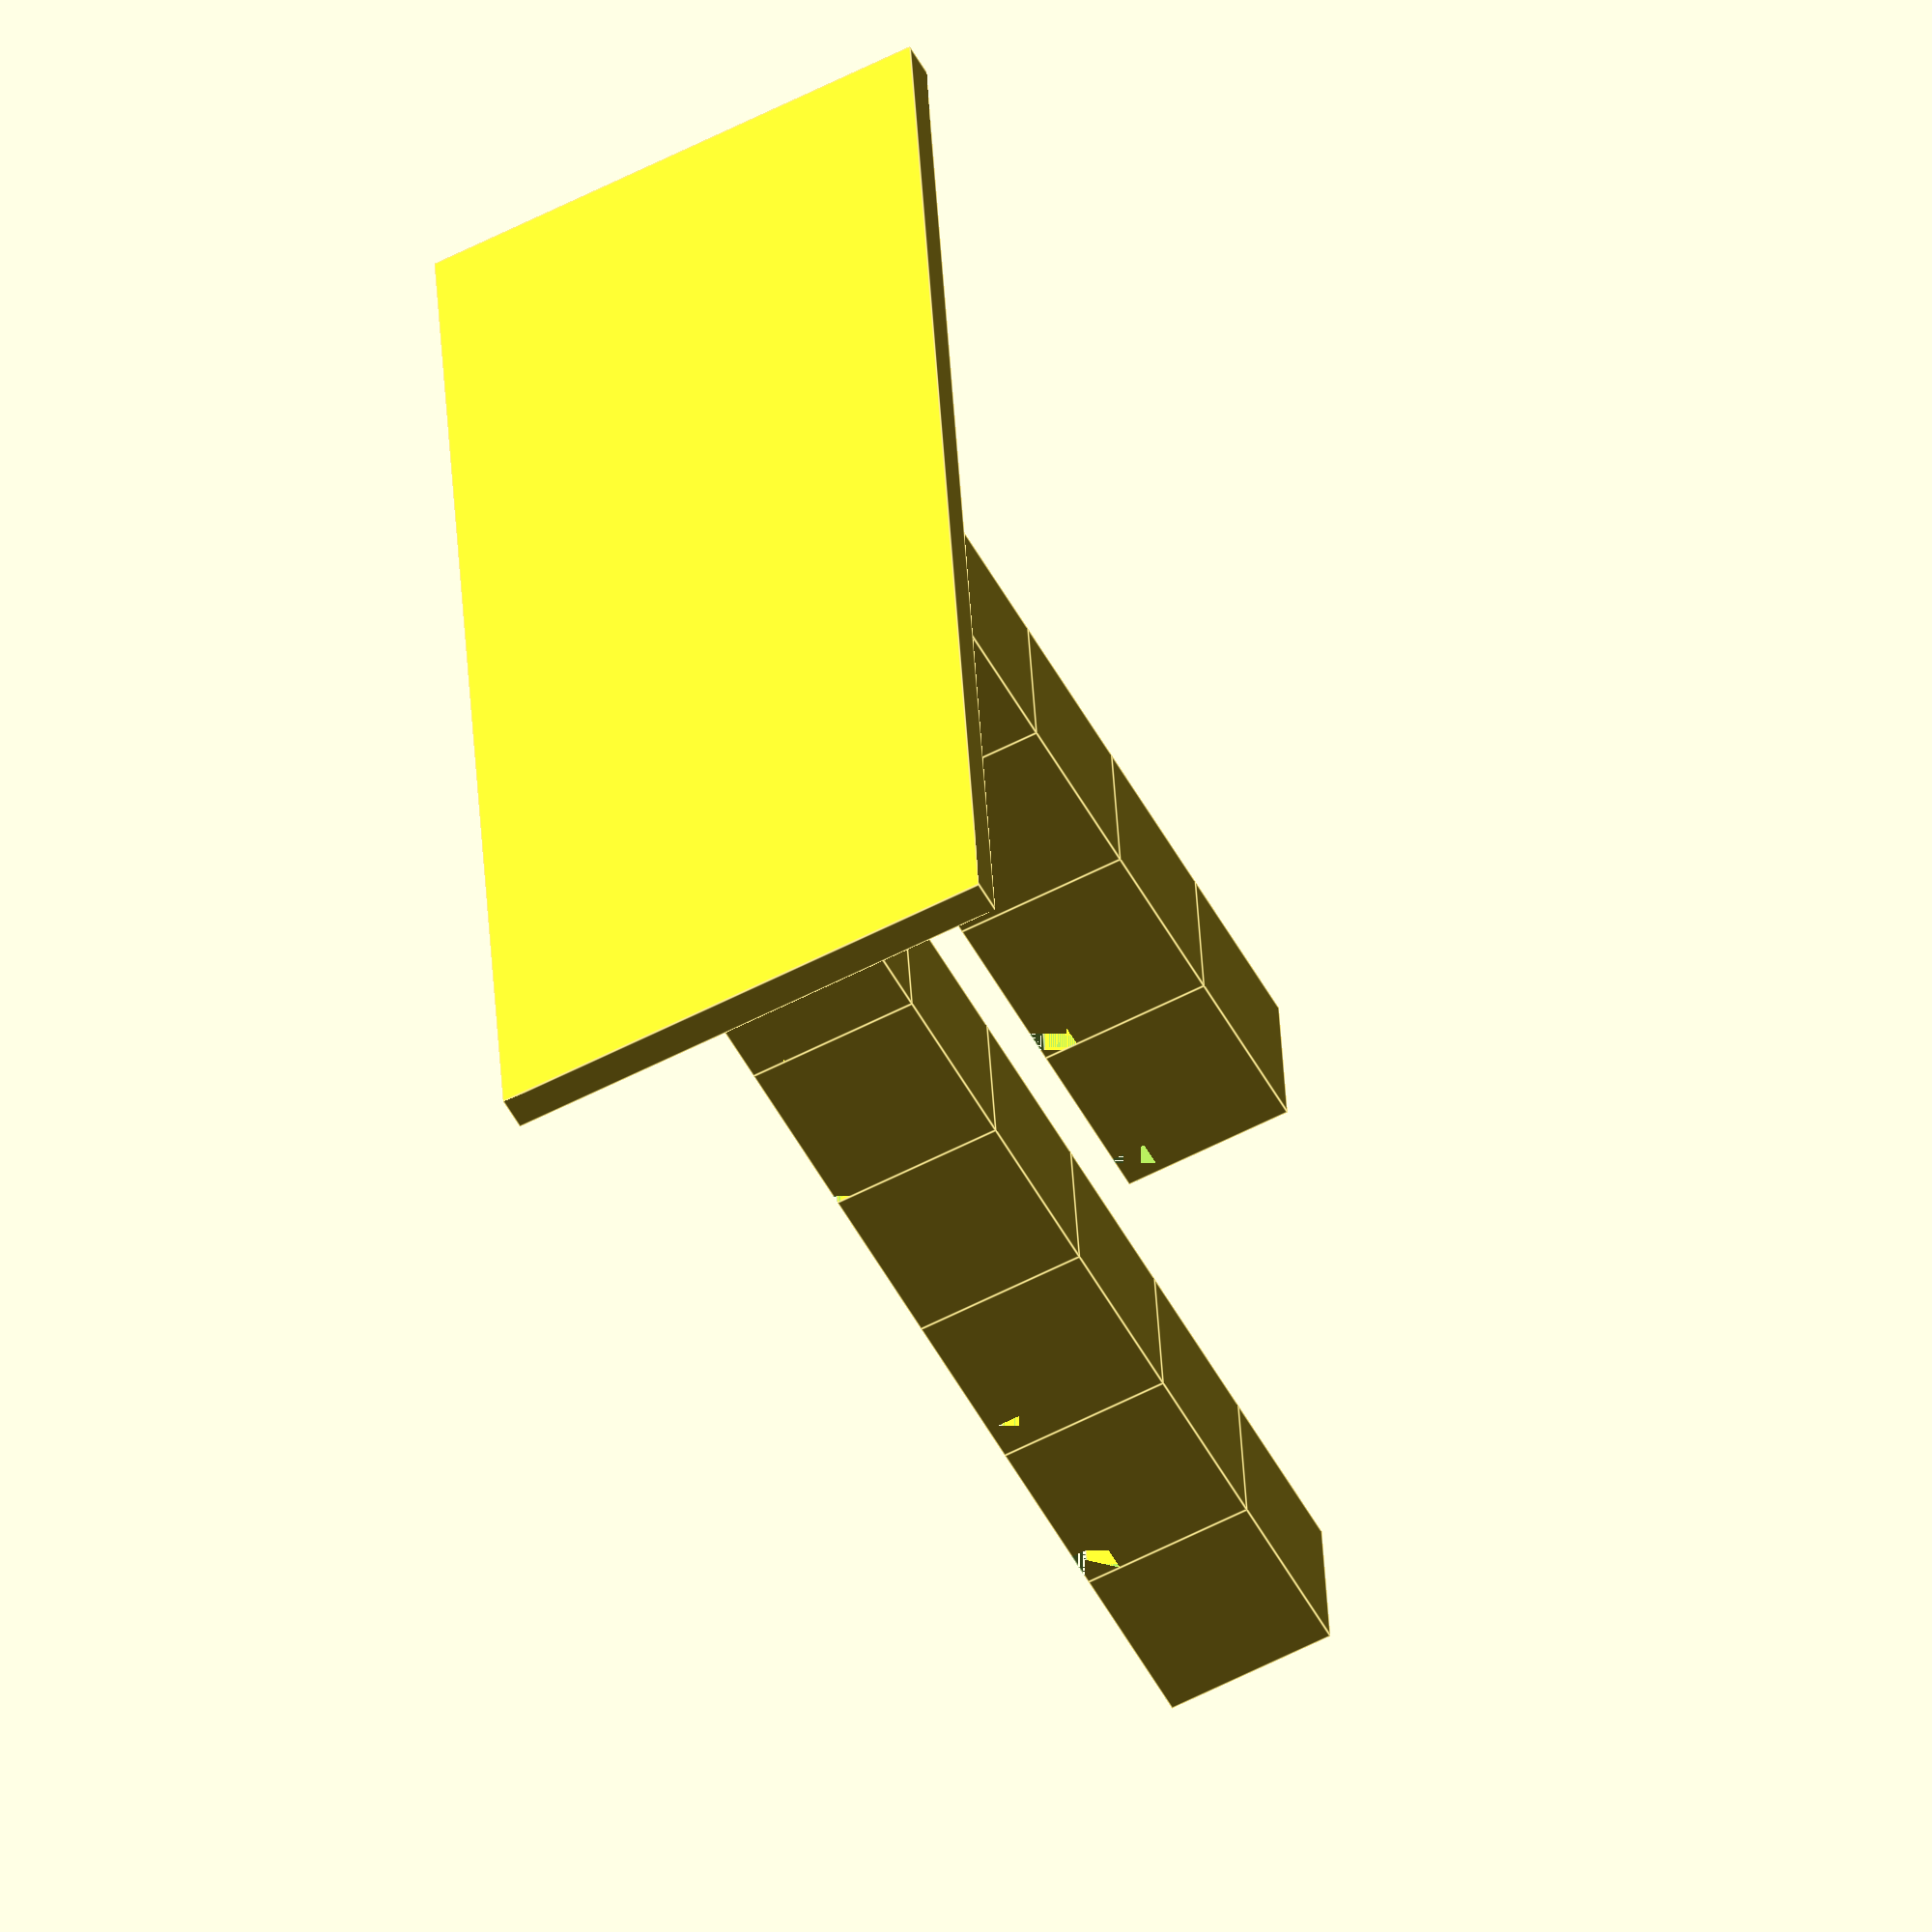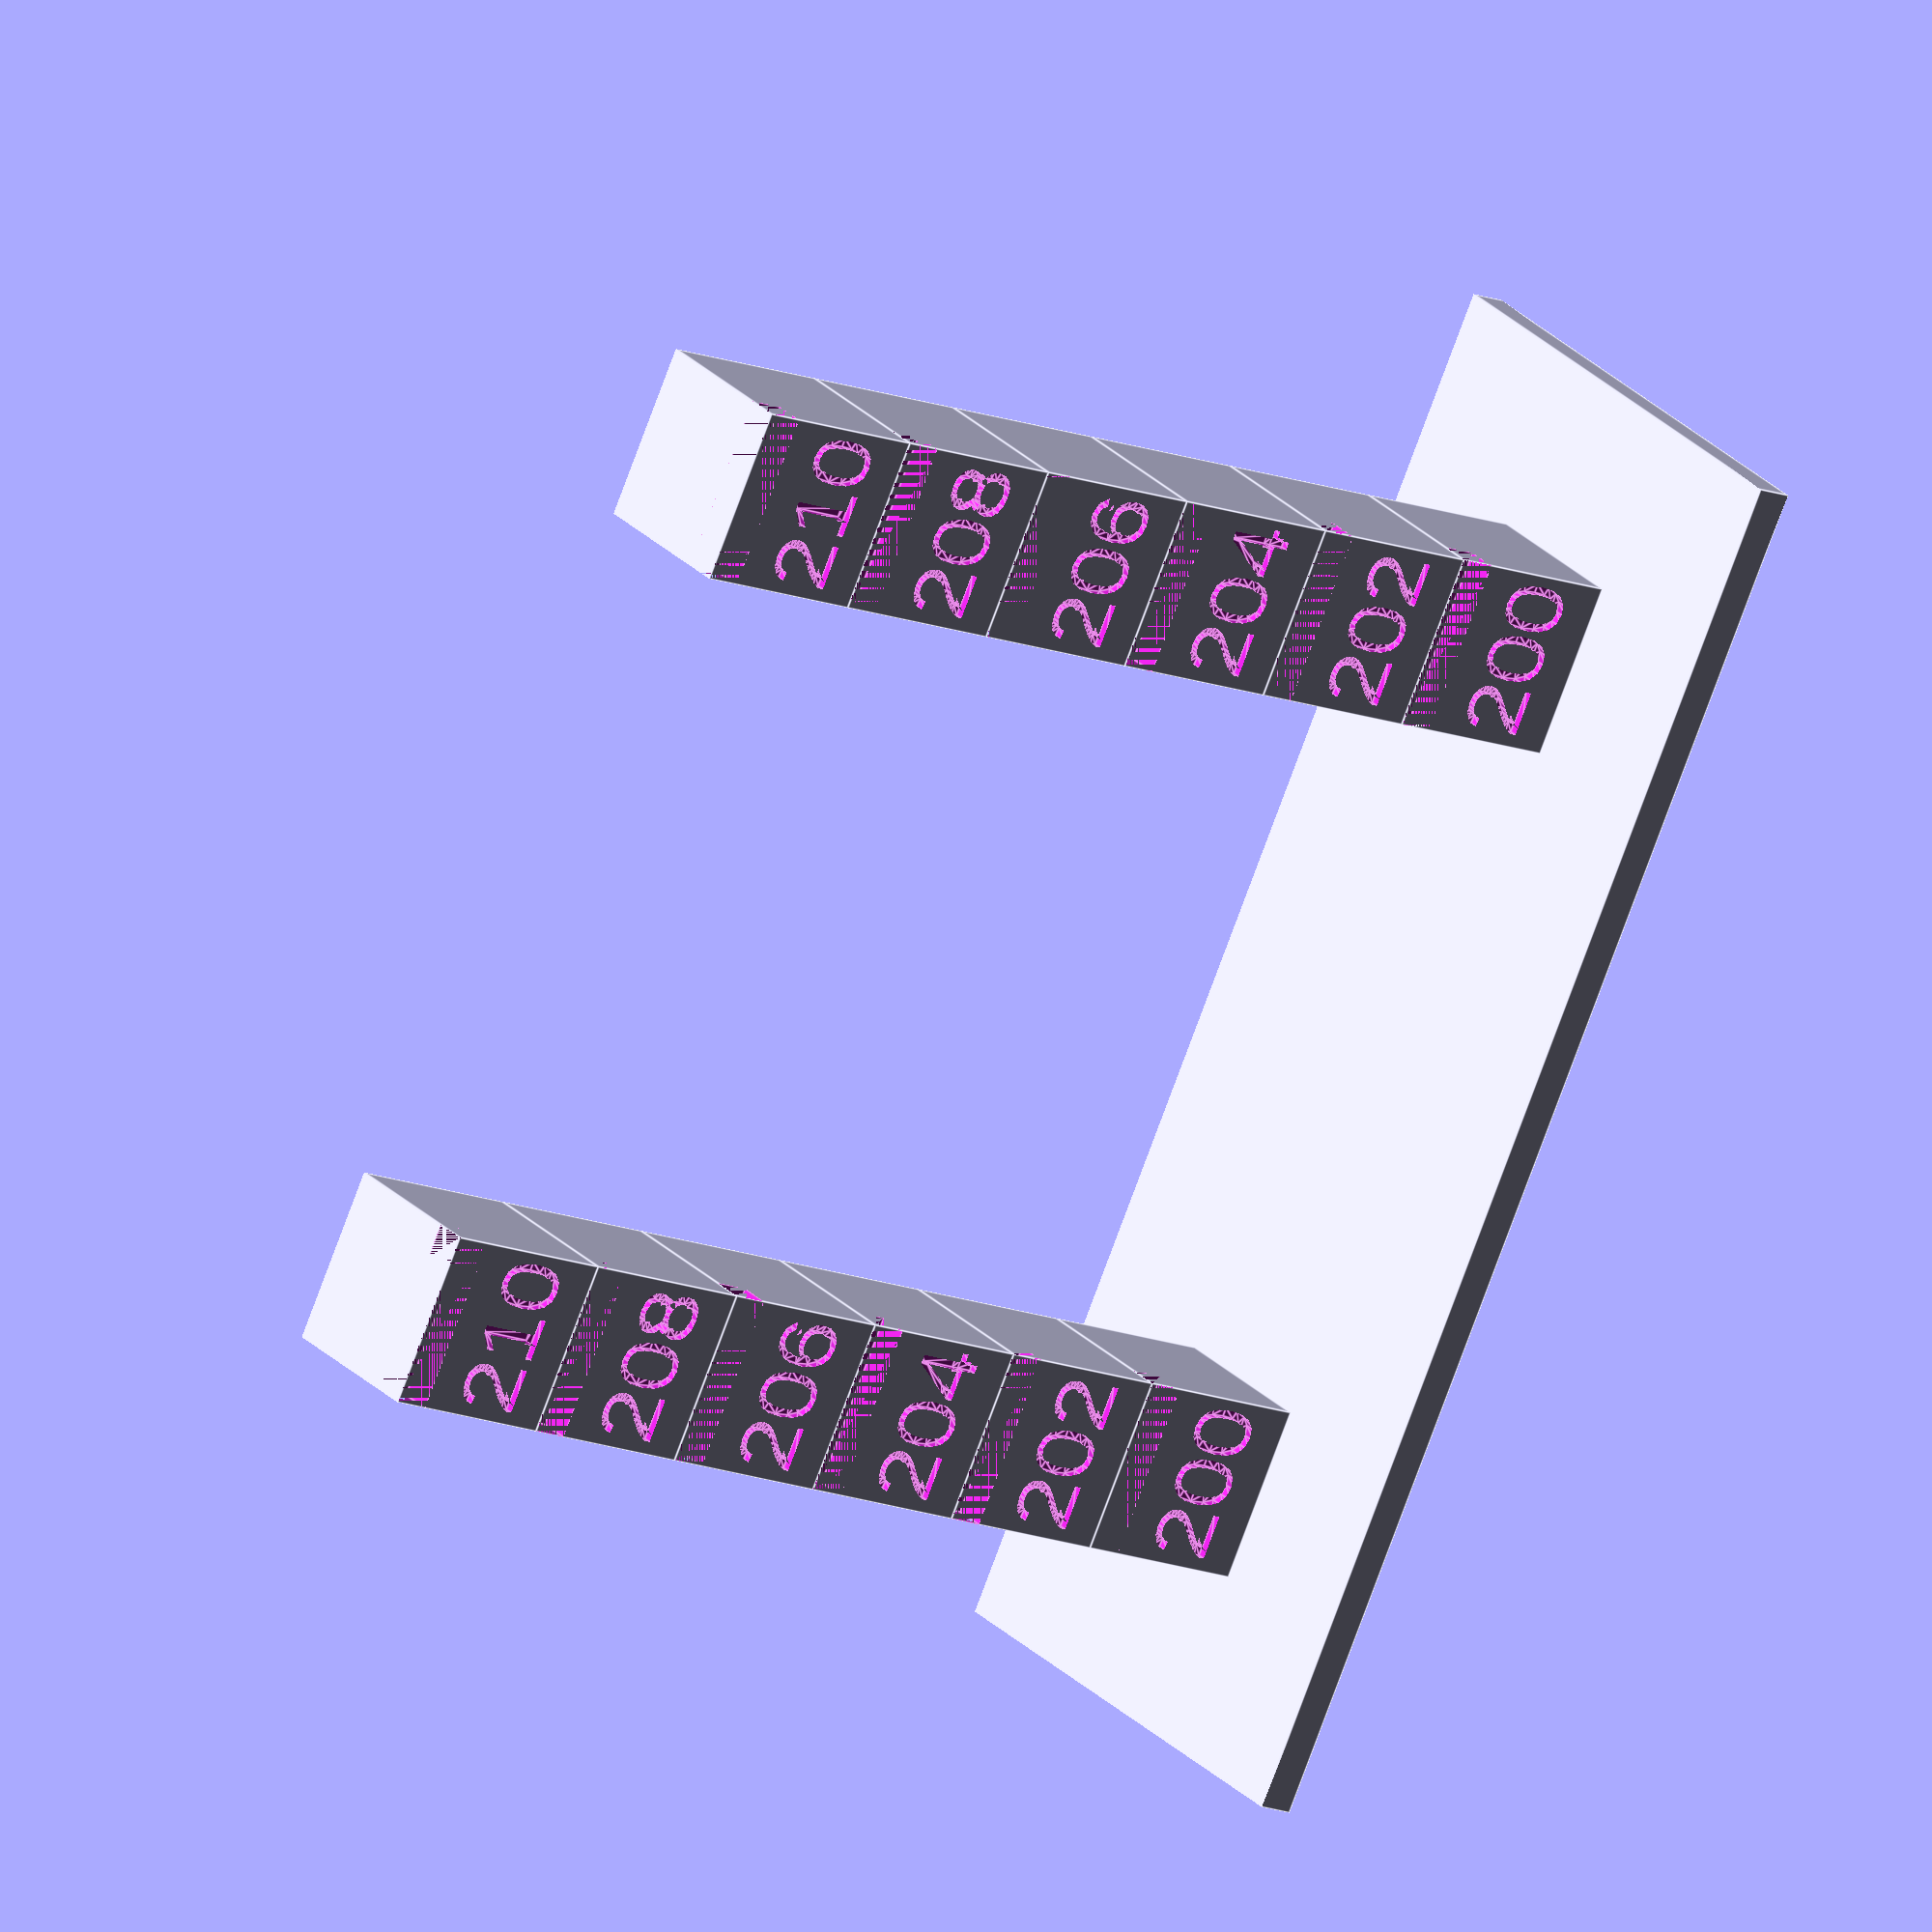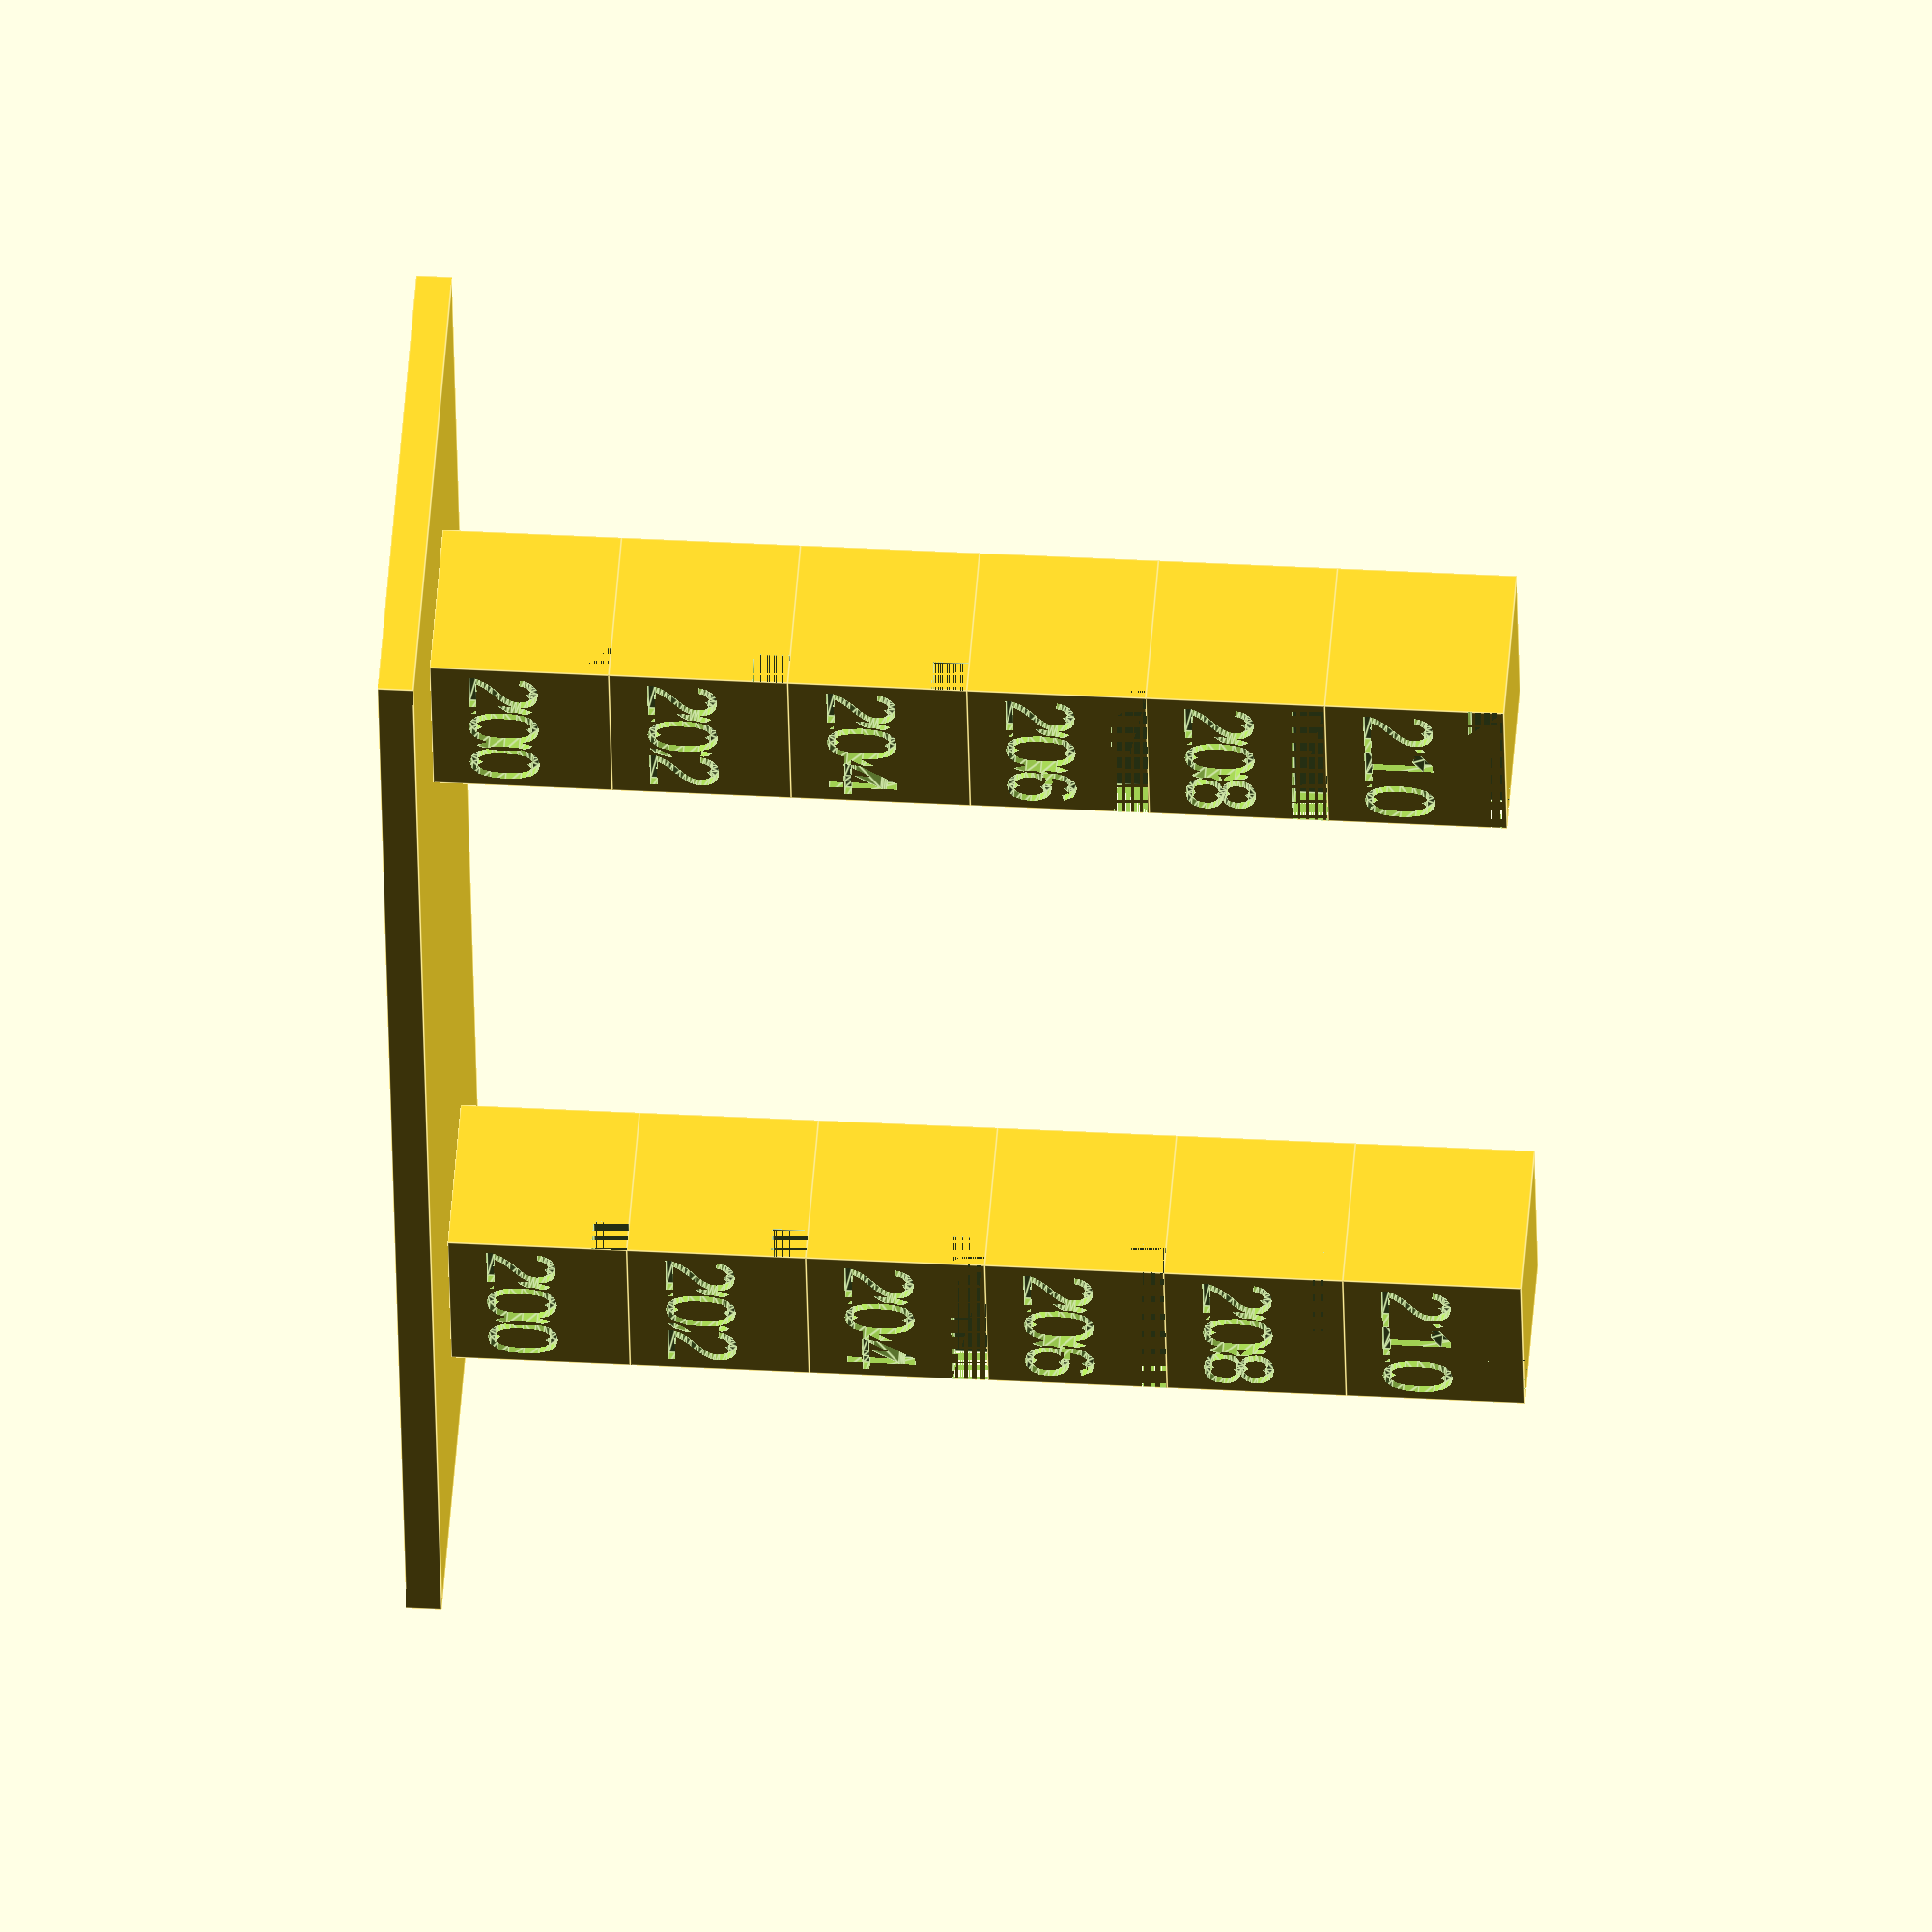
<openscad>
Start=200;
Step=2;
End=210;

Tower_Distance=50;

Base_Thickness=2;


CUBE_SIZE=10;
NOTCH_Y=2;
NOTCH_Z=2;

FONT_SIZE=4;

FONT_X=CUBE_SIZE / 2;
FONT_Z=(CUBE_SIZE - NOTCH_Z) / 2;

module TempCube(temp) {
    difference() {
        cube(CUBE_SIZE);
        
        translate([0, 0, CUBE_SIZE - NOTCH_Z]) {
            cube([CUBE_SIZE, NOTCH_Y, NOTCH_Z]);
        }
        
        translate([FONT_X, 0.5, FONT_Z]) rotate([90, 0, 0]) linear_extrude(1) text(temp, FONT_SIZE, halign="center", valign="center");
    }
} 

module TempStack() {
    for(i = [Start : Step : End]) {
        o = (i - Start) / Step;
        translate([
            0,
            0,
            o * CUBE_SIZE
        ]) {
            TempCube(str(i));
        }
    }
}

module Base() {
    cube([
        CUBE_SIZE * 3 + Tower_Distance,
        CUBE_SIZE * 3,
        Base_Thickness
    ]);
}

module CalibrationTowers() {
    translate([CUBE_SIZE, CUBE_SIZE, Base_Thickness]) TempStack();

    translate([CUBE_SIZE + Tower_Distance, CUBE_SIZE, Base_Thickness]) TempStack();

    Base();
}

CalibrationTowers();
</openscad>
<views>
elev=52.8 azim=273.1 roll=207.8 proj=o view=edges
elev=194.8 azim=123.1 roll=129.5 proj=o view=edges
elev=325.3 azim=74.5 roll=274.3 proj=o view=edges
</views>
